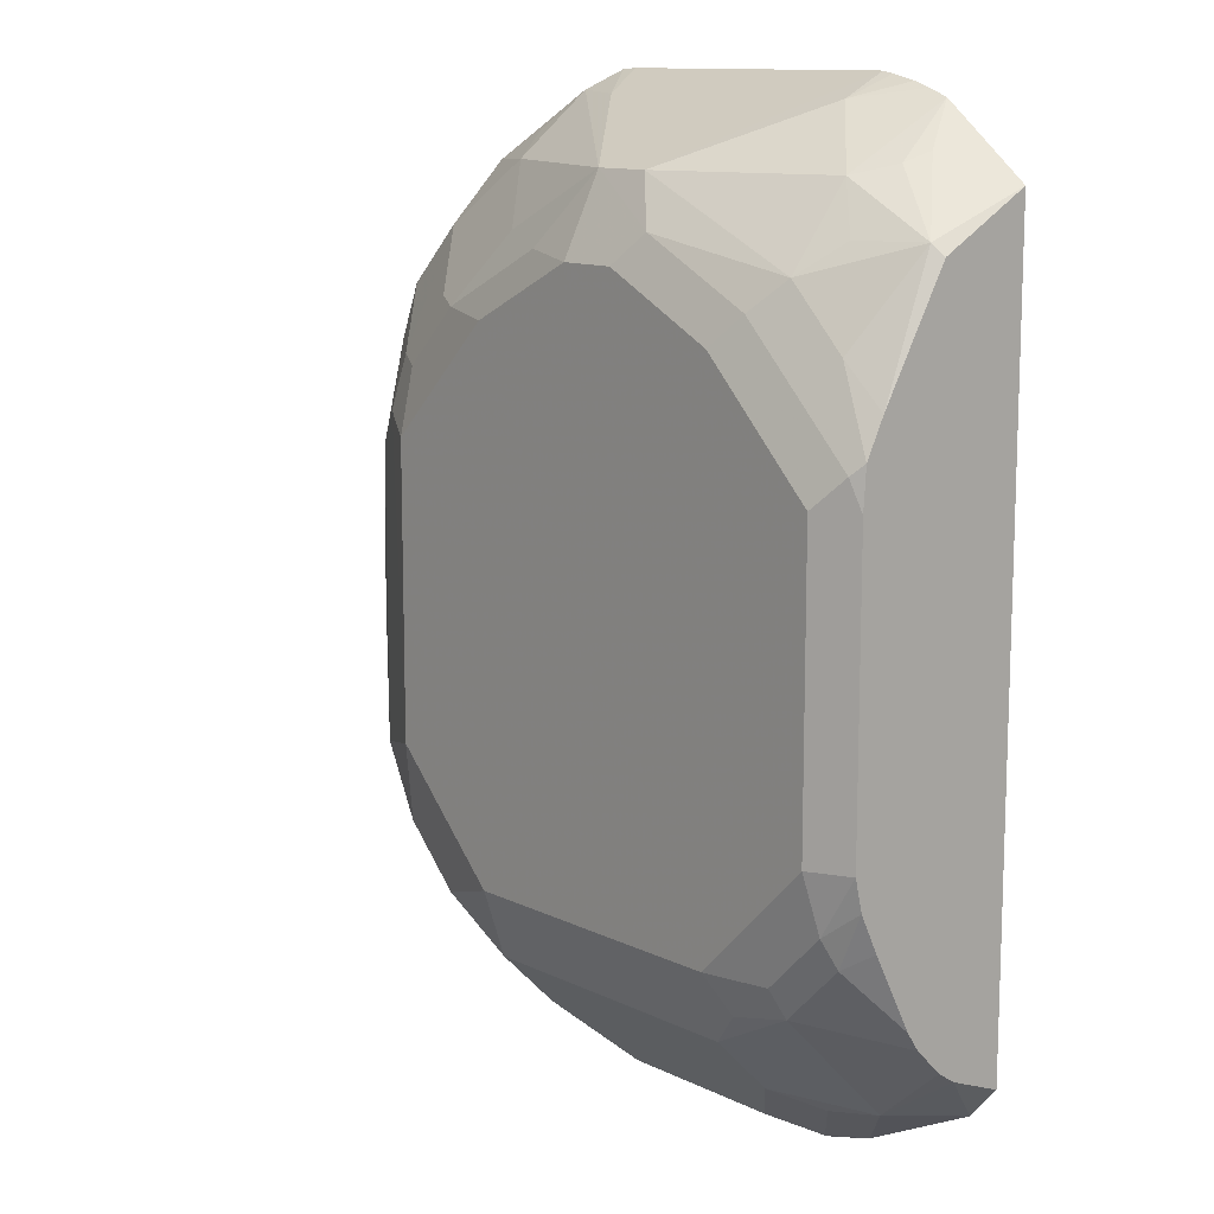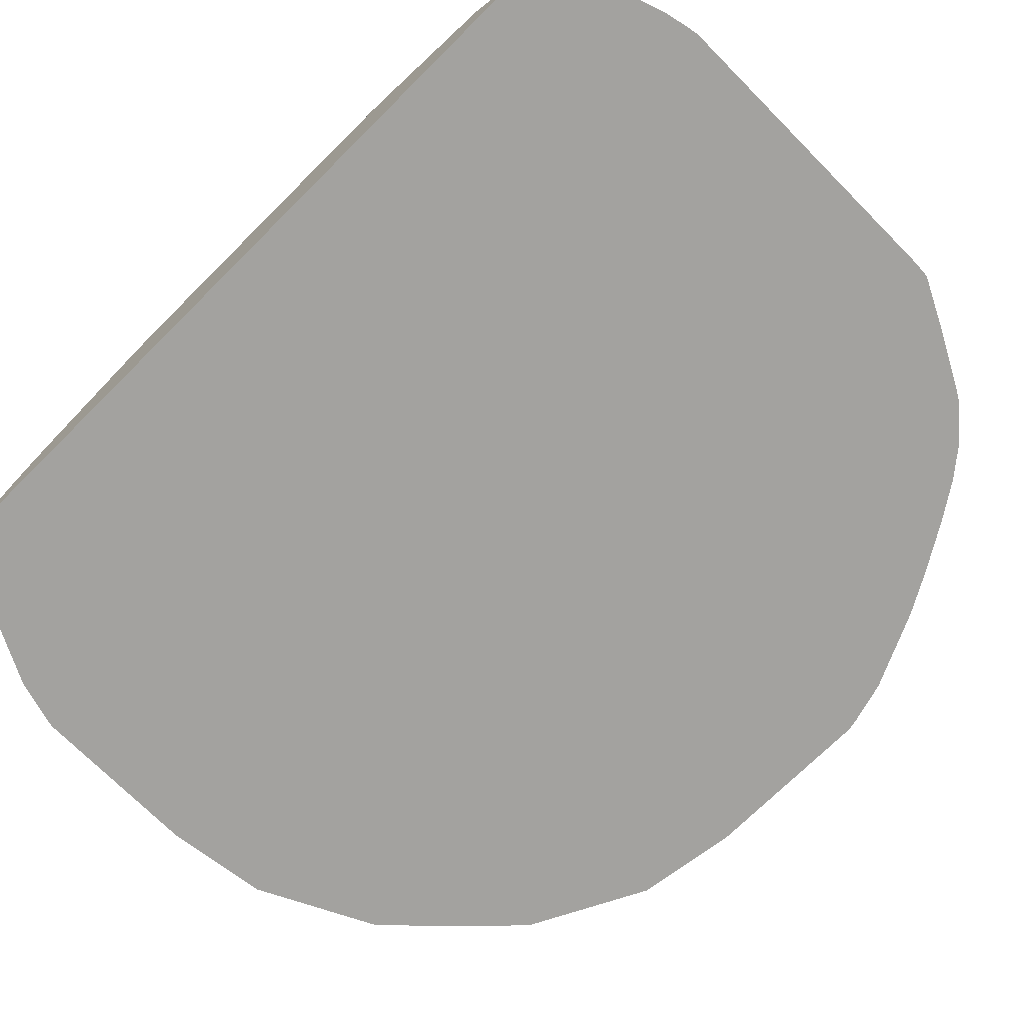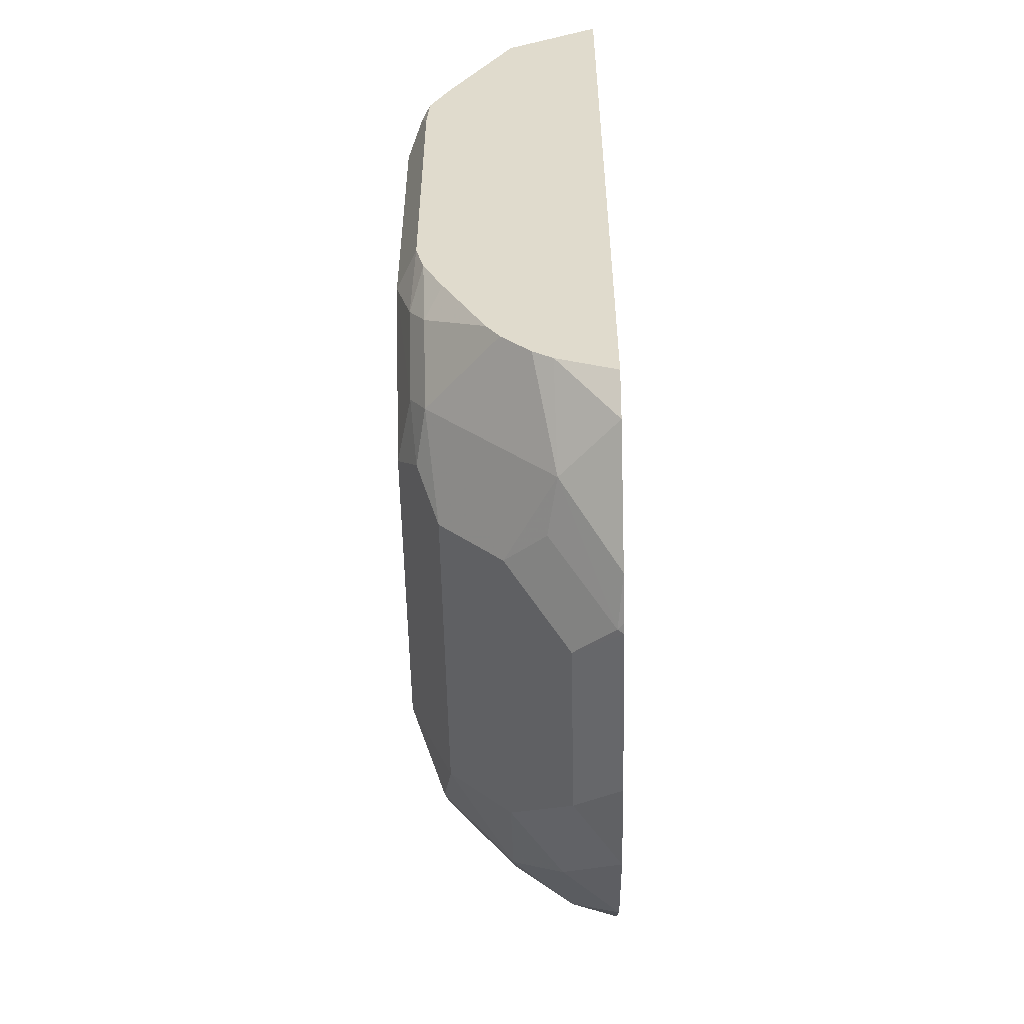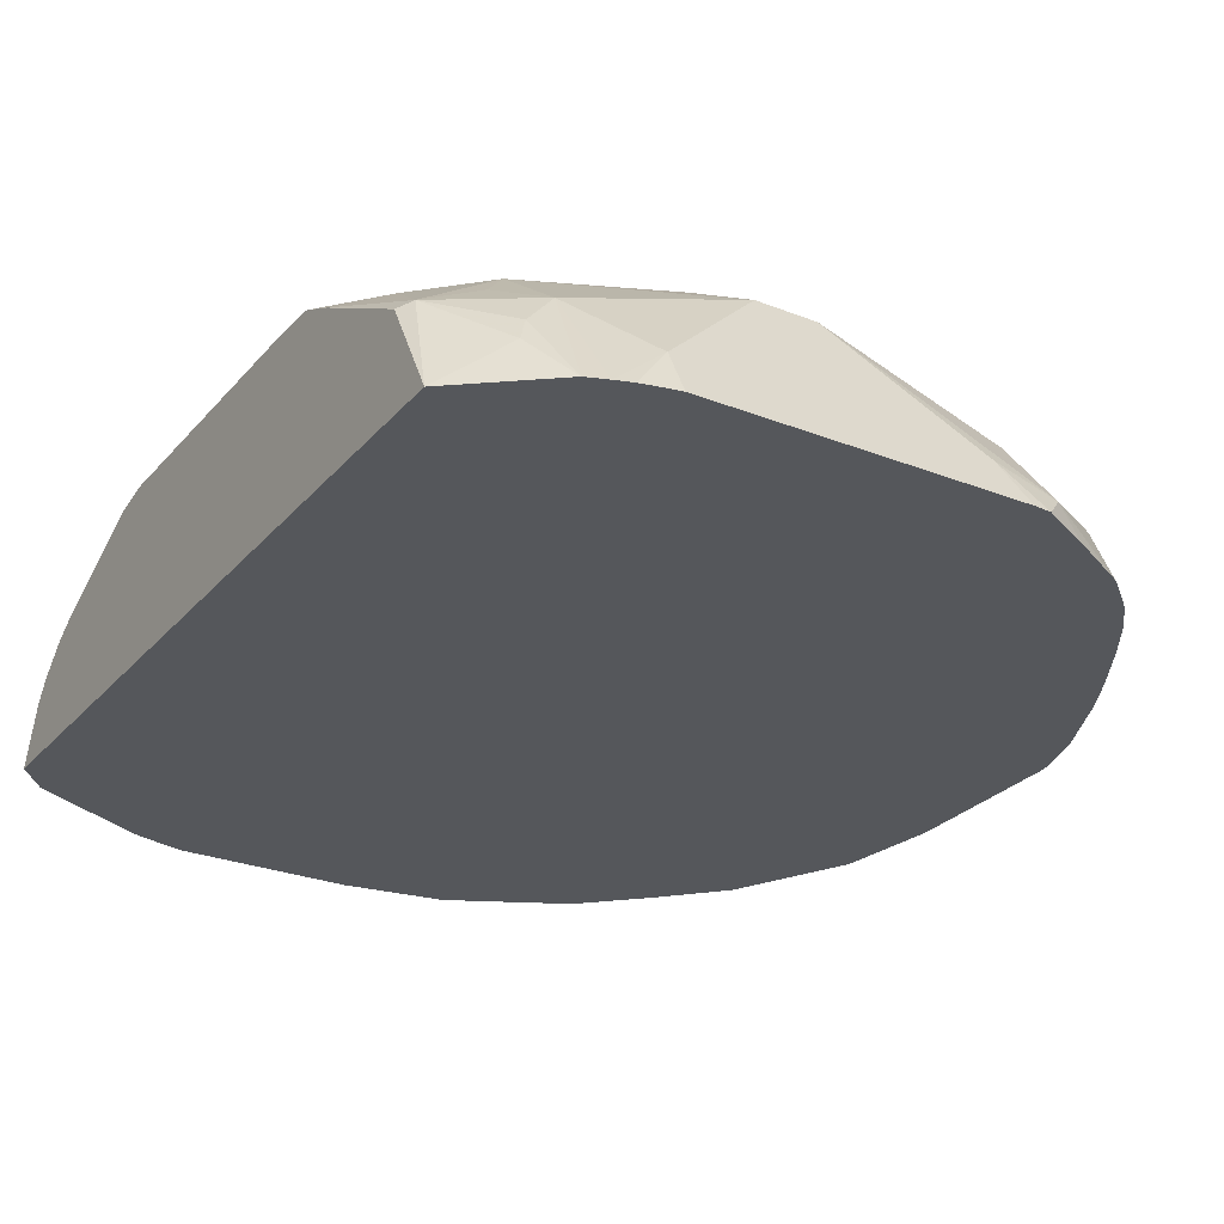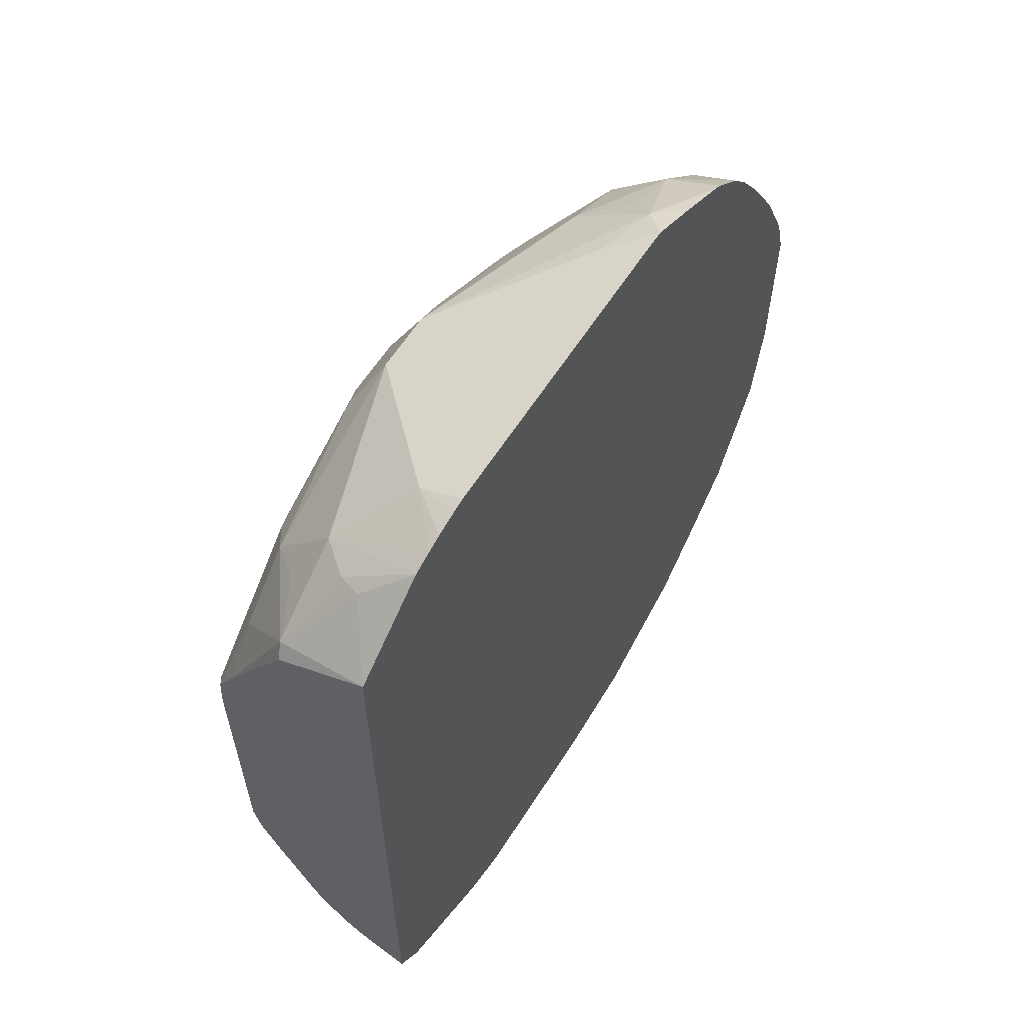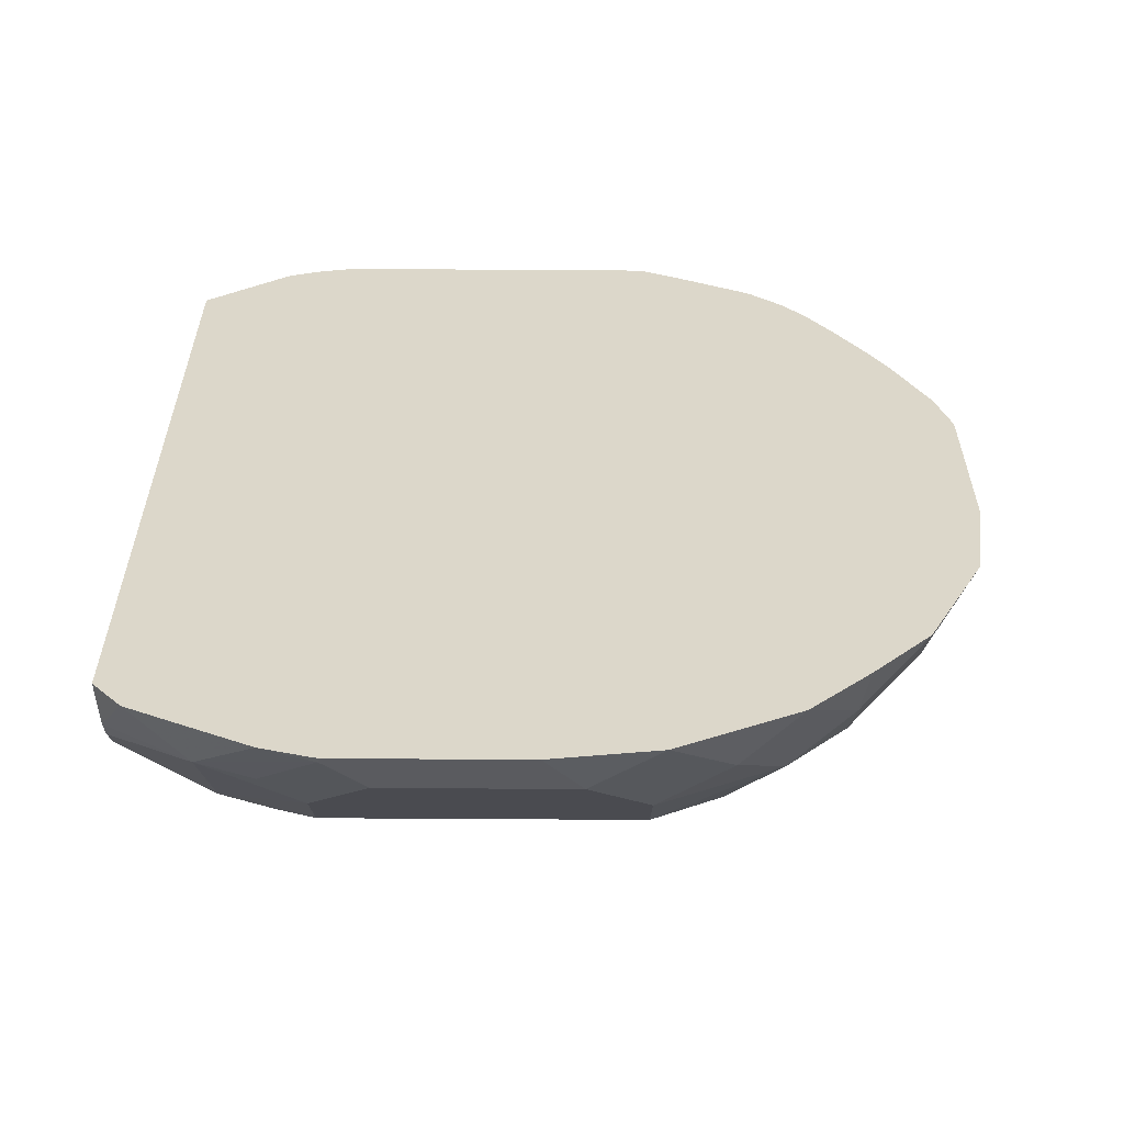
<metadata>
{"format":"obj","ext":"obj","renderer":"f3d","projection":"perspective","resolution":1024,"background":"white","views":[{"elev":12.0,"azim":-131.2,"up":"+Z"},{"elev":-72.4,"azim":-45.2,"up":"+Y"},{"elev":-56.3,"azim":-88.7,"up":"+Z"},{"elev":-27.0,"azim":-31.5,"up":"+Y"},{"elev":61.2,"azim":-57.5,"up":"+Z"},{"elev":-59.5,"azim":-0.4,"up":"+Z"}]}
</metadata>
<code>
v 0.4943 0.114 0.1156
v 0.4943 0.1077 0.1283
v 0.5083 0.1093 0.1423
v 0.4981 0.08641 0.1728
v 0.4943 0.0845 0.169
v 0.4943 0.05226 0.1871
v 0.5151 0.06778 0.1965
v 0.5185 0.07625 0.1931
v 0.5286 0.0881 0.1897
v 0.524 0.05226 0.2107
v 0.5043 0.05226 -0.09078
v 0.5366 0.05226 0.2152
v 0.5309 0.05226 0.2133
v 0.549 0.06778 0.2101
v 0.5449 0.05226 0.2171
v 0.549 0.05226 0.2178
v 0.7029 0.05226 -0.08435
v 0.6565 0.05226 0.2178
v 0.6622 0.05226 0.2175
v 0.6797 0.05226 0.2087
v 0.6709 0.061 0.2109
v 0.7 0.05226 0.1979
v 0.7029 0.05226 0.1961
v 0.7014 0.07116 0.1881
v 0.7145 0.05226 0.1859
v 0.7225 0.05226 0.1761
v 0.7217 0.07116 0.1677
v 0.7217 0.09149 0.1474
v 0.7494 0.05226 0.1321
v 0.7414 0.05226 0.1463
v 0.7312 0.05226 0.163
v 0.7617 0.05226 0.1057
v 0.7421 0.07116 0.1271
v 0.7658 0.05422 0.0881
v 0.7661 0.05226 0.09041
v 0.7668 0.05226 0.08711
v 0.7668 0.05226 0.02614
v 0.759 0.06778 0.01357
v 0.7617 0.05226 -0.009435
v 0.7007 0.05226 -0.09078
v 0.7414 0.05226 -0.05009
v 0.7215 0.05226 -0.07087
v 0.7184 0.06778 -0.06775
v 0.6811 0.07116 -0.09149
v 0.6601 0.05226 -0.1111
v 0.5635 0.05226 -0.1162
v 0.545 0.05226 -0.1111
v 0.5602 0.05226 -0.1155
v 0.5625 0.05422 -0.1152
v 0.5235 0.07116 -0.09149
v 0.5422 0.07455 -0.09488
v 0.5557 0.0881 -0.0881
v 0.5761 0.06777 -0.1084
v 0.6371 0.06777 -0.1084
v 0.6574 0.0881 -0.0881
v 0.6245 0.05226 -0.1162
v 0.698 0.0881 -0.06775
v 0.7184 0.0881 -0.04743
v 0.7421 0.07116 -0.03048
v 0.7387 0.0881 -0.006775
v 0.7184 0.1084 -0.006775
v 0.7421 0.09149 0.03052
v 0.7421 0.09149 0.06609
v 0.759 0.06778 0.07454
v 0.7251 0.09488 0.1288
v 0.7014 0.1118 0.1271
v 0.7048 0.1152 0.1084
v 0.6913 0.1169 0.1245
v 0.6811 0.1118 0.1474
v 0.6709 0.1169 0.1448
v 0.6506 0.122 0.1423
v 0.6913 0.122 0.1016
v 0.6913 0.122 6.08e-06
v 0.549 0.122 -0.04065
v 0.6506 0.122 -0.04065
v 0.5422 0.1152 -0.05421
v 0.5261 0.1169 -0.04065
v 0.5083 0.122 6.08e-06
v 0.5058 0.1169 -0.02031
v 0.5032 0.1118 -0.03048
v 0.5235 0.1118 -0.05082
v 0.5557 0.1084 -0.06775
v 0.6574 0.1084 -0.06775
v 0.6811 0.1118 -0.05082
v 0.7014 0.1118 -0.03048
v 0.7184 0.1084 0.09485
v 0.7387 0.0881 0.09485
v 0.4943 0.08292 -0.06257
v 0.4943 0.08767 -0.05781
v 0.4943 0.092 -0.05132
v 0.4943 0.1059 -0.02455
v 0.4943 0.1123 -0.01116
v 0.4943 0.115 6.08e-06
v 0.5083 0.122 0.1016
v 0.4943 0.115 0.1016
v 0.4981 0.1169 0.1118
v 0.5185 0.1169 0.1321
v 0.4943 0.05226 -0.07926
v 0.4943 0.07815 -0.06734
v 0.4943 0.07167 -0.07166
v 0.5286 0.1093 0.1626
v 0.5388 0.1169 0.1525
v 0.549 0.122 0.1423
v 0.5795 0.1169 0.1728
v 0.5896 0.1084 0.1897
v 0.61 0.1084 0.1897
v 0.61 0.122 0.1626
v 0.6303 0.1169 0.1652
v 0.6506 0.1084 0.1694
v 0.6709 0.0881 0.1897
v 0.7014 0.09149 0.1677
v 0.6811 0.07116 0.1982
v 0.6506 0.06778 0.2101
v 0.5185 0.09657 0.1728
v 0.5896 0.122 0.1626
f 80 92 79
f 80 91 92
f 90 80 81
f 90 91 80
f 89 88 90
f 89 90 81
f 89 81 88
f 79 92 93
f 81 52 50
f 90 88 91
f 88 81 50
f 96 95 1
f 93 94 78
f 95 94 93
f 96 94 95
f 96 97 94
f 96 1 97
f 95 93 1
f 93 92 1
f 92 98 1
f 91 98 92
f 88 98 91
f 81 82 52
f 99 98 88
f 79 93 78
f 52 82 83
f 85 61 58
f 57 55 83
f 100 98 99
f 77 78 74
f 77 79 78
f 77 80 79
f 77 81 80
f 77 76 81
f 76 82 81
f 76 83 82
f 76 75 83
f 84 83 75
f 84 57 83
f 84 58 57
f 85 58 84
f 85 73 61
f 85 84 73
f 84 75 73
f 61 73 67
f 61 67 86
f 61 86 63
f 61 63 62
f 65 63 86
f 87 63 65
f 87 64 63
f 87 65 64
f 67 65 86
f 55 52 83
f 100 11 98
f 14 16 105
f 100 99 50
f 101 9 105
f 114 9 101
f 114 4 9
f 114 101 4
f 3 4 101
f 3 101 1
f 113 18 19
f 113 19 21
f 21 22 24
f 24 28 111
f 66 111 28
f 69 111 66
f 69 109 111
f 69 70 109
f 70 71 107
f 107 71 115
f 104 107 115
f 103 104 115
f 103 115 94
f 97 103 94
f 115 71 94
f 94 71 74
f 78 94 74
f 51 50 52
f 43 41 42
f 14 105 9
f 100 50 11
f 77 74 76
f 106 105 18
f 99 88 50
f 47 11 50
f 11 6 98
f 6 1 98
f 97 1 101
f 102 97 101
f 102 103 97
f 102 104 103
f 102 101 104
f 104 101 105
f 106 104 105
f 106 107 104
f 108 107 106
f 108 70 107
f 108 109 70
f 108 106 109
f 110 109 106
f 110 111 109
f 110 24 111
f 112 24 110
f 112 21 24
f 112 110 21
f 110 106 21
f 106 113 21
f 106 18 113
f 18 105 16
f 76 74 75
f 68 67 72
f 73 74 71
f 23 22 17
f 75 74 73
f 23 25 24
f 23 17 25
f 25 17 26
f 27 25 26
f 27 24 25
f 27 28 24
f 27 29 28
f 27 30 29
f 31 30 27
f 20 17 22
f 31 17 30
f 31 27 26
f 29 30 17
f 29 17 32
f 33 29 32
f 33 28 29
f 33 34 28
f 33 32 34
f 35 34 32
f 35 36 34
f 35 32 36
f 17 36 32
f 31 26 17
f 20 22 21
f 20 21 19
f 20 19 17
f 2 3 1
f 2 4 3
f 2 5 4
f 2 1 5
f 5 1 6
f 5 6 4
f 7 4 6
f 8 4 7
f 8 9 4
f 8 10 9
f 8 7 10
f 7 6 10
f 10 6 11
f 12 10 11
f 13 10 12
f 13 9 10
f 13 14 9
f 13 12 14
f 15 14 12
f 15 16 14
f 15 12 16
f 12 11 16
f 17 16 11
f 17 18 16
f 17 19 18
f 37 36 17
f 37 34 36
f 23 24 22
f 37 39 38
f 43 57 58
f 59 43 58
f 59 41 43
f 59 39 41
f 59 38 39
f 59 60 38
f 59 58 60
f 60 58 61
f 60 61 62
f 38 62 63
f 64 38 63
f 43 44 57
f 34 38 64
f 34 65 28
f 65 66 28
f 67 66 65
f 68 66 67
f 68 69 66
f 68 70 69
f 68 71 70
f 68 72 71
f 37 38 34
f 72 67 73
f 72 73 71
f 34 64 65
f 57 44 55
f 38 60 62
f 56 46 54
f 37 17 39
f 56 45 46
f 40 41 39
f 40 42 41
f 40 43 42
f 40 44 43
f 40 45 44
f 40 17 45
f 17 11 45
f 11 46 45
f 47 46 11
f 48 46 47
f 48 49 46
f 40 39 17
f 49 47 50
f 48 47 49
f 54 44 45
f 54 55 44
f 54 52 55
f 53 52 54
f 56 54 45
f 49 53 46
f 49 52 53
f 49 51 52
f 49 50 51
f 53 54 46

</code>
